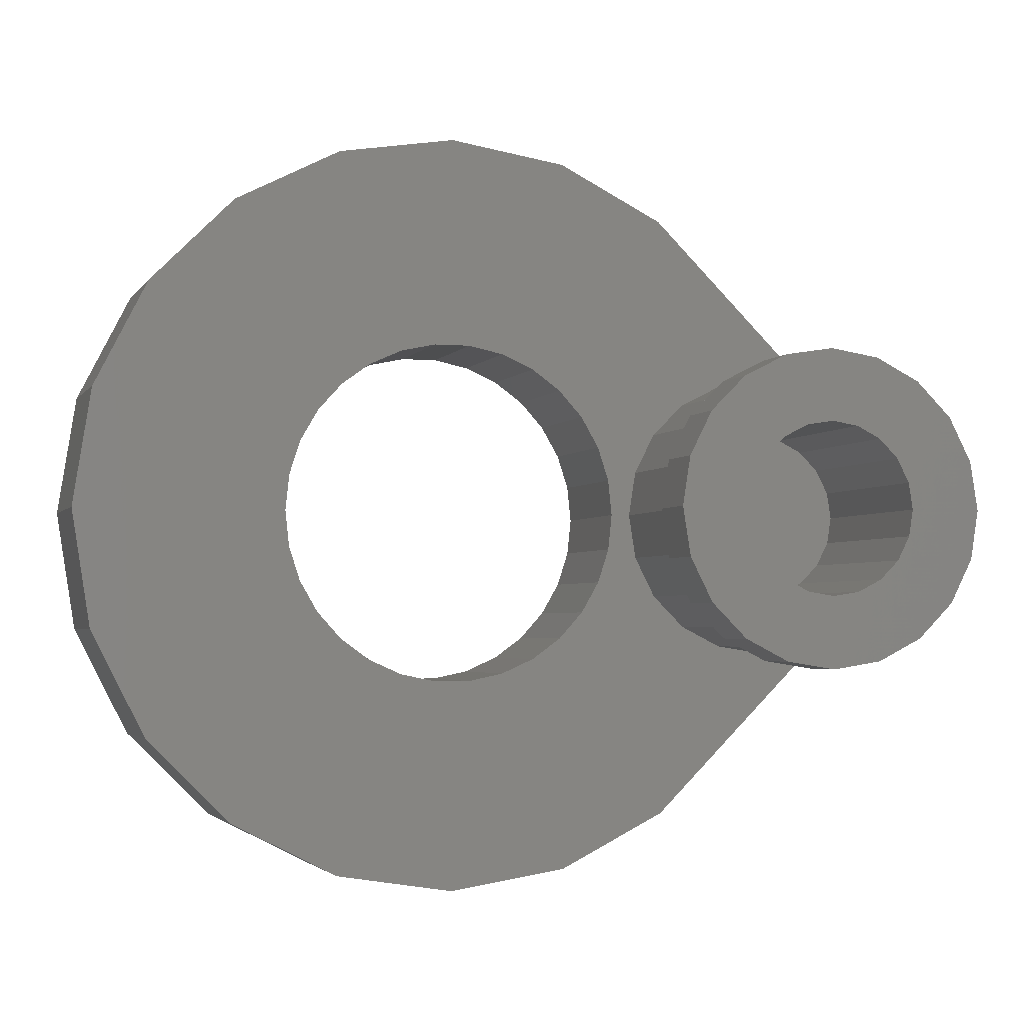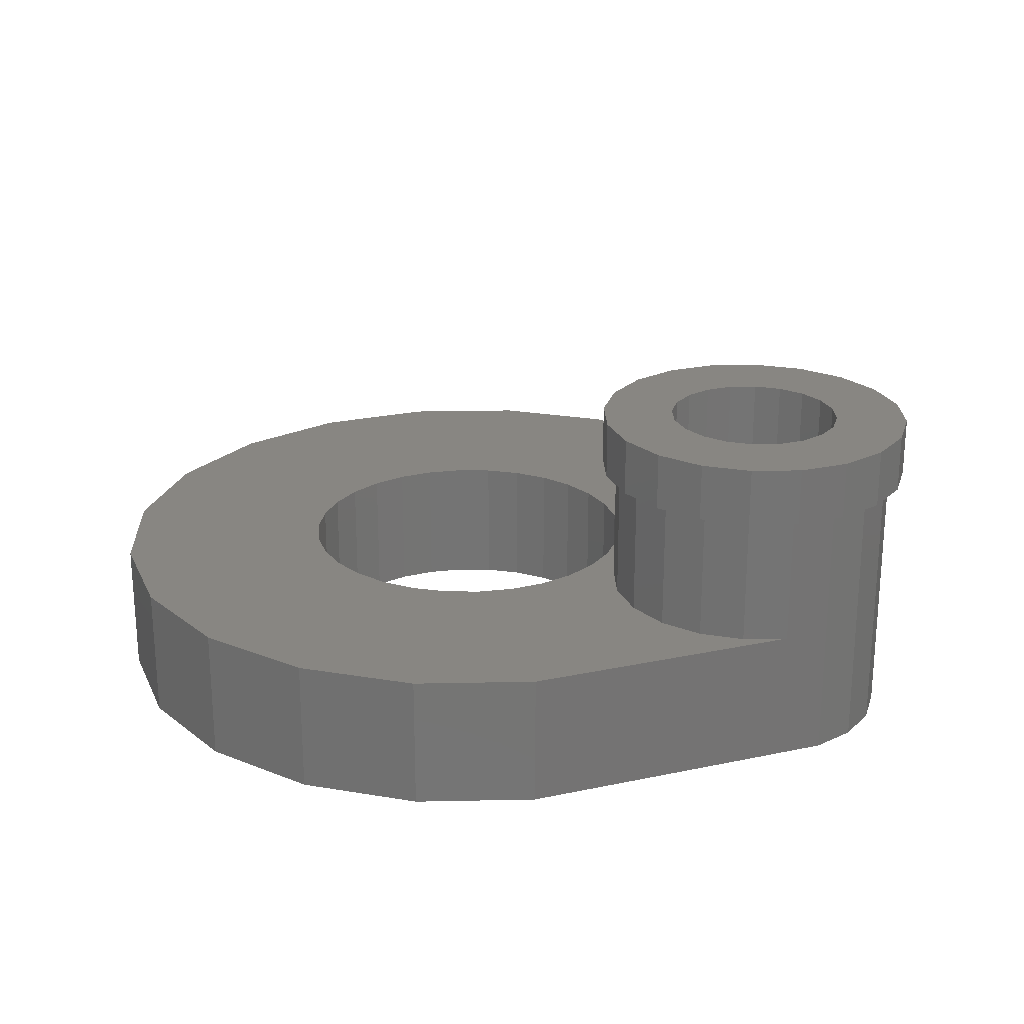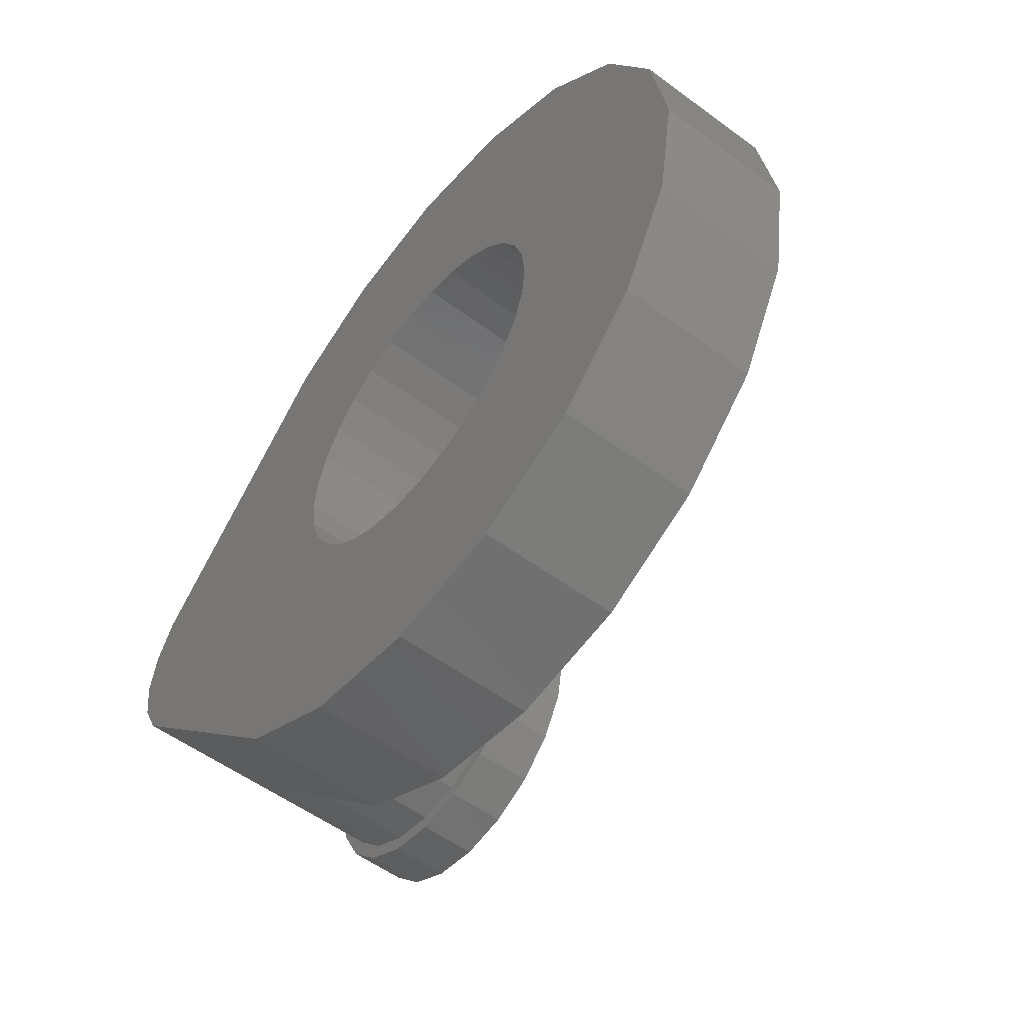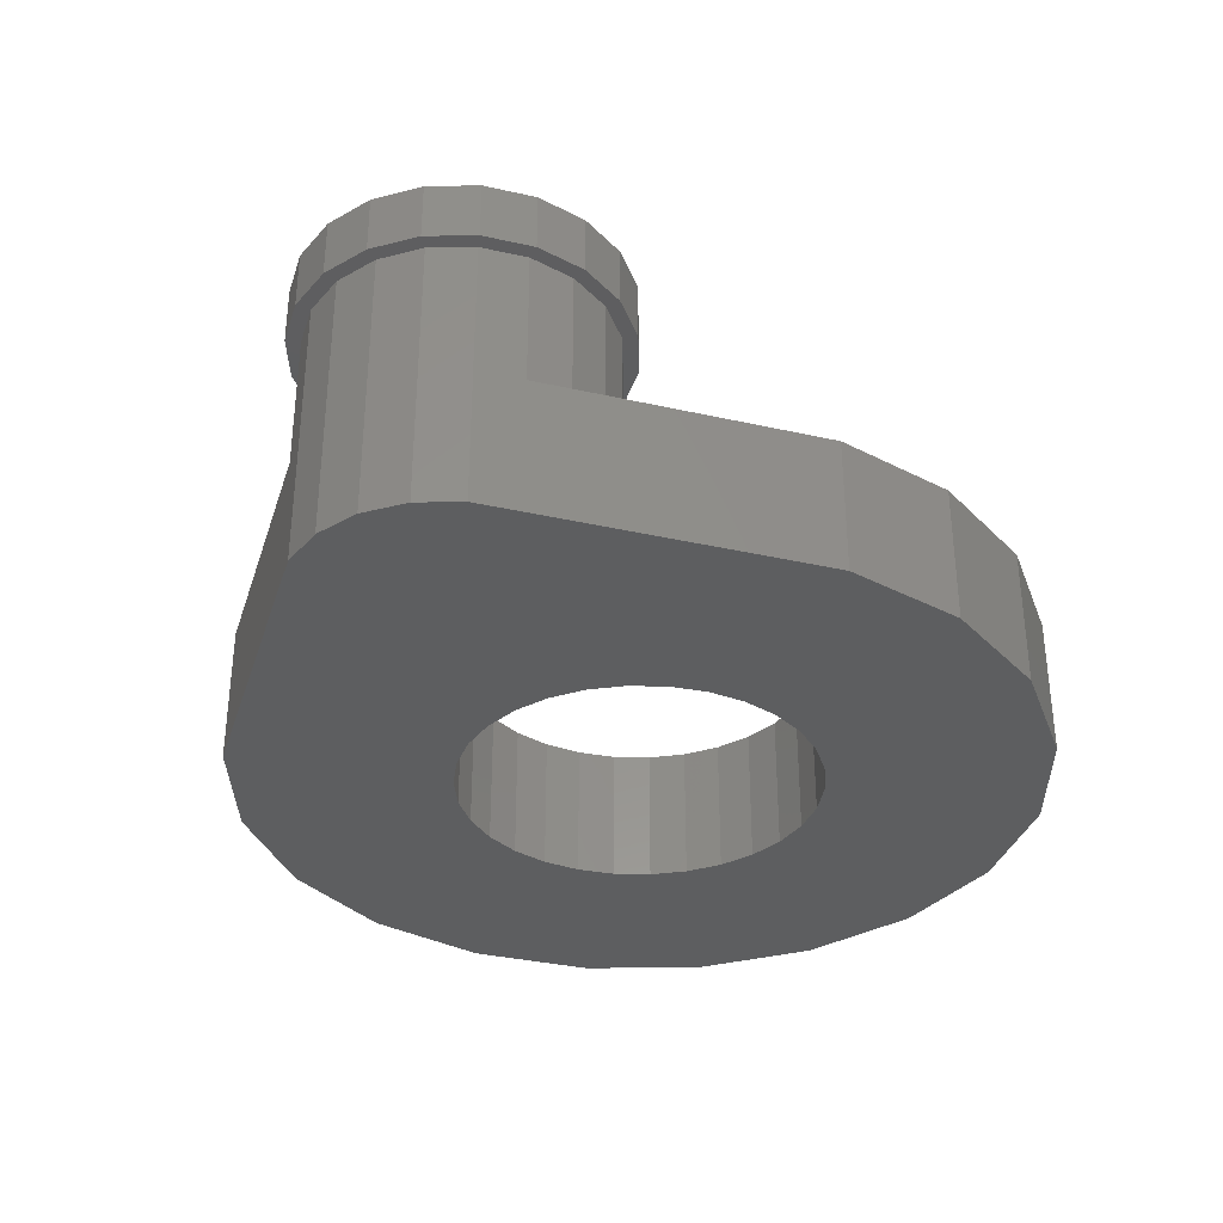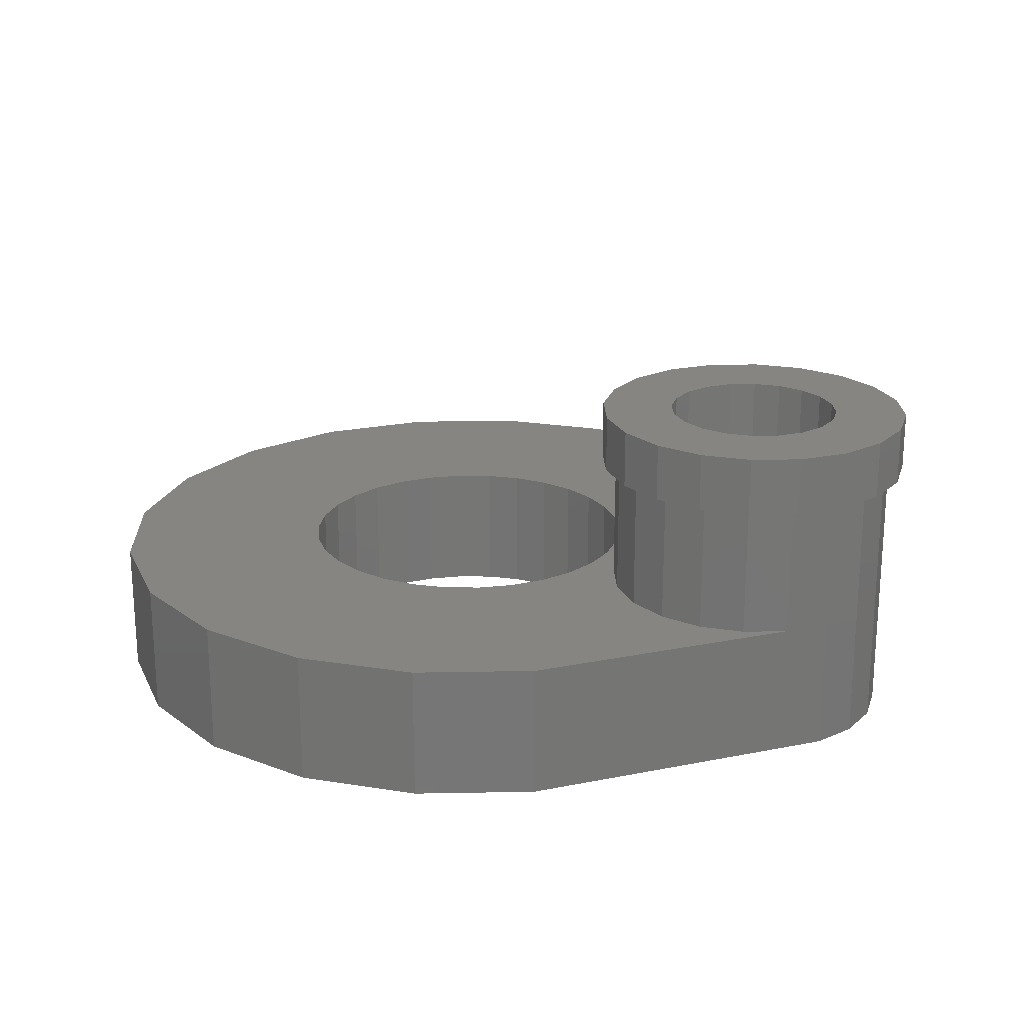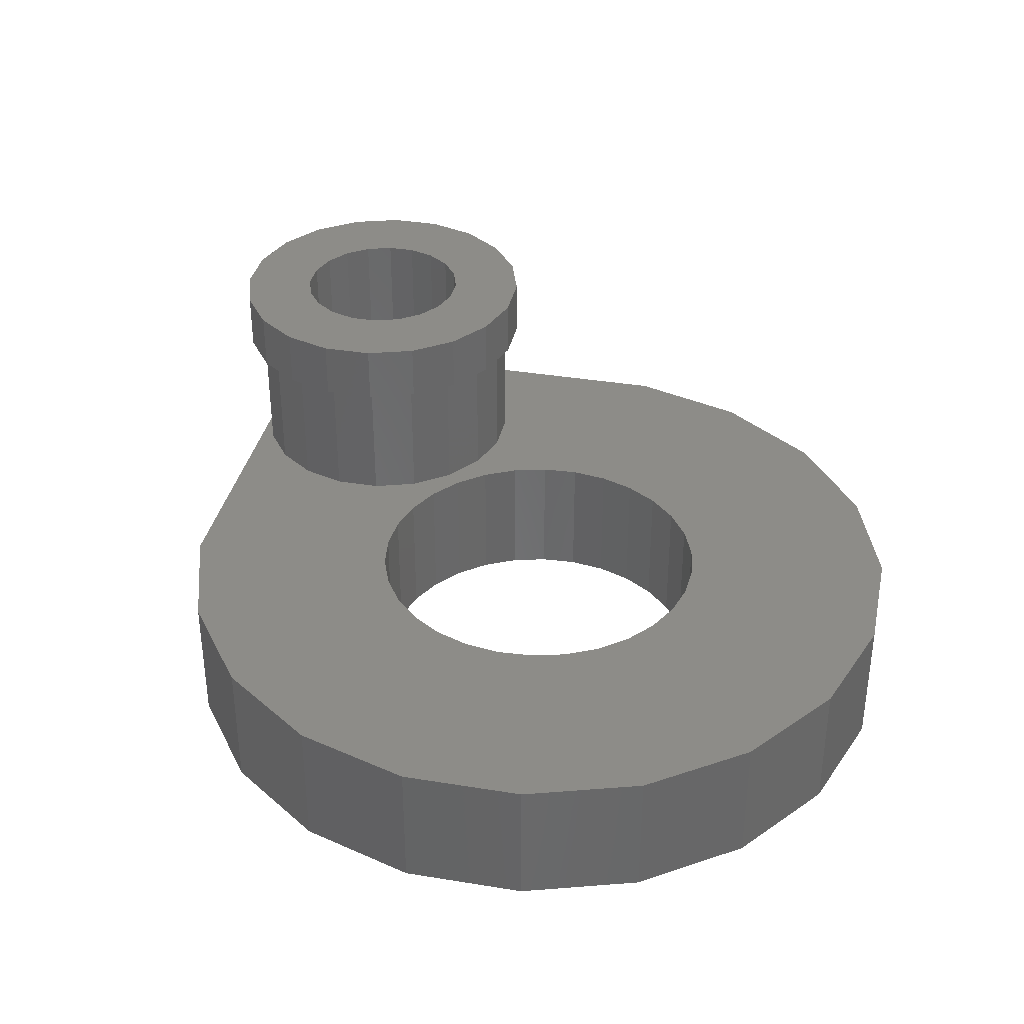
<metadata>
{"format":"stl","ext":"stl","renderer":"f3d","projection":"perspective","resolution":1024,"background":"white","views":[{"elev":-2.9,"azim":-17.1,"up":"+Y"},{"elev":23.4,"azim":25.0,"up":"+Z"},{"elev":-54.6,"azim":-128.0,"up":"+Y"},{"elev":-34.4,"azim":118.1,"up":"+Z"},{"elev":21.4,"azim":25.1,"up":"+Z"},{"elev":35.9,"azim":-122.9,"up":"+Z"}]}
</metadata>
<code>
# stl→obj: 217 verts, 448 faces
v 1.456 -1.058 0
v 1.644 -0.7321 1.4
v 1.644 -0.7321 0
v 1.456 -1.058 1.4
v 1.204 -1.338 0
v 1.204 -1.338 1.4
v -0.5562 -1.712 0
v -0.9 -1.559 1.4
v -0.5562 -1.712 1.4
v -0.9 -1.559 0
v 1.761 0.3742 0
v 1.8 1.715e-16 1.4
v 1.761 0.3742 1.4
v 1.8 0 0
v 1.761 -0.3742 1.4
v 1.761 -0.3742 0
v 0.9 -1.559 1.4
v 0.9 -1.559 0
v 0.1882 -1.79 0
v -0.1882 -1.79 1.4
v 0.1882 -1.79 1.4
v -0.1882 -1.79 0
v 0.5562 -1.712 1.4
v 0.5562 -1.712 0
v -1.761 -0.3742 1.4
v -1.8 0 0
v -1.8 1.715e-16 1.4
v -1.761 -0.3742 0
v -1.456 -1.058 1.4
v -1.644 -0.7321 0
v -1.644 -0.7321 1.4
v -1.456 -1.058 0
v -1.204 -1.338 1.4
v -1.204 -1.338 0
v 1.644 0.7321 1.4
v 1.644 0.7321 0
v -1.644 0.7321 1.4
v -1.456 1.058 0
v -1.456 1.058 1.4
v -1.644 0.7321 0
v 0.9 1.559 0
v 1.204 1.338 1.4
v 0.9 1.559 1.4
v 1.204 1.338 0
v 1.456 1.058 1.4
v 1.456 1.058 0
v -1.761 0.3742 0
v -1.761 0.3742 1.4
v 0.1882 1.79 0
v 0.5562 1.712 1.4
v 0.1882 1.79 1.4
v 0.5562 1.712 0
v -0.5562 1.712 0
v -0.1882 1.79 1.4
v -0.5562 1.712 1.4
v -0.1882 1.79 0
v -1.204 1.338 0
v -1.204 1.338 1.4
v -0.9 1.559 0
v -0.9 1.559 1.4
v 0 4 0
v -1.236 3.804 1.4
v 0 4 1.4
v -1.236 3.804 0
v -2.351 -3.236 0
v -1.236 -3.804 1.4
v -2.351 -3.236 1.4
v -1.236 -3.804 0
v 1.236 3.804 0
v 1.236 3.804 1.4
v -3.236 -2.351 1.4
v -3.236 -2.351 0
v -4 0 0
v -3.804 1.236 1.4
v -3.804 1.236 0
v -4 0 1.4
v 2.351 3.236 0
v 2.351 3.236 1.4
v 4.382 1.214 0
v 4.382 1.214 1.4
v 4.714 0.8817 1.4
v 4.714 0.8817 0
v 4.382 -1.214 1.4
v 4.714 -0.8817 0
v 4.714 -0.8817 1.4
v 4.382 -1.214 0
v 0 -4 1.4
v 0 -4 0
v 4.927 0.4635 1.4
v 4.927 -0.4635 1.4
v 5 0 1.4
v -2.351 3.236 1.4
v -3.236 2.351 1.4
v 2.351 -3.236 1.4
v 1.236 -3.804 1.4
v -3.804 -1.236 1.4
v 4.927 -0.4635 0
v 4.927 0.4635 0
v 5 0 0
v 2.351 -3.236 0
v 1.236 -3.804 0
v -3.804 -1.236 0
v -2.351 3.236 0
v -3.236 2.351 0
v 5 0 2.8
v 4.927 0.4635 2.8
v 3.964 1.427 2.8
v 4.382 1.214 2.8
v 3.964 1.427 1.4
v 2.618 -1.214 1.4
v 3.036 -1.427 2.8
v 2.618 -1.214 2.8
v 3.036 -1.427 1.4
v 4.714 0.8817 2.8
v 3.5 1.5 2.8
v 3.5 1.5 1.4
v 3.036 1.427 2.8
v 3.036 1.427 1.4
v 2.286 0.8817 1.4
v 2.618 1.214 2.8
v 2.618 1.214 1.4
v 2.286 0.8817 2.8
v 4.382 -1.214 2.8
v 4.714 -0.8817 2.8
v 2.073 -0.4635 1.4
v 2 0 2.8
v 2 0 1.4
v 2.073 -0.4635 2.8
v 2.286 -0.8817 2.8
v 2.286 -0.8817 1.4
v 4.4 0 1.4
v 4.356 -0.2781 1.4
v 4.356 0.2781 1.4
v 4.228 -0.529 1.4
v 4.029 -0.7281 1.4
v 3.964 -1.427 1.4
v 3.778 -0.8559 1.4
v 3.5 -1.5 1.4
v 3.5 -0.9 1.4
v 3.222 -0.8559 1.4
v 2.971 -0.7281 1.4
v 2.772 -0.529 1.4
v 2.644 -0.2781 1.4
v 4.228 0.529 1.4
v 4.029 0.7281 1.4
v 3.778 0.8559 1.4
v 3.5 0.9 1.4
v 3.222 0.8559 1.4
v 2.971 0.7281 1.4
v 2.772 0.529 1.4
v 2.644 0.2781 1.4
v 2.073 0.4635 1.4
v 2.6 0 1.4
v 2.073 0.4635 2.8
v 4.927 -0.4635 2.8
v 3.964 -1.427 2.8
v 3.5 -1.5 2.8
v 4.4 0 3.4
v 5.15 0 3.4
v 5.069 0.5099 3.4
v 4.356 0.2781 3.4
v 4.835 0.9698 3.4
v 5.069 -0.5099 3.4
v 4.228 0.529 3.4
v 4.47 1.335 3.4
v 4.356 -0.2781 3.4
v 4.835 -0.9698 3.4
v 4.029 0.7281 3.4
v 4.01 1.569 3.4
v 3.778 0.8559 3.4
v 3.5 1.65 3.4
v 3.5 0.9 3.4
v 3.222 0.8559 3.4
v 2.99 1.569 3.4
v 2.971 0.7281 3.4
v 2.53 1.335 3.4
v 2.772 0.529 3.4
v 2.165 0.9698 3.4
v 2.644 0.2781 3.4
v 4.228 -0.529 3.4
v 4.47 -1.335 3.4
v 4.029 -0.7281 3.4
v 4.01 -1.569 3.4
v 3.778 -0.8559 3.4
v 3.5 -0.9 3.4
v 3.5 -1.65 3.4
v 3.222 -0.8559 3.4
v 2.99 -1.569 3.4
v 2.971 -0.7281 3.4
v 2.53 -1.335 3.4
v 2.772 -0.529 3.4
v 2.165 -0.9698 3.4
v 2.644 -0.2781 3.4
v 1.931 -0.5099 3.4
v 2.6 0 3.4
v 1.931 0.5099 3.4
v 1.85 0 3.4
v 5.069 0.5099 2.8
v 5.15 0 2.8
v 4.47 1.335 2.8
v 4.01 1.569 2.8
v 1.931 0.5099 2.8
v 2.165 0.9698 2.8
v 2.53 -1.335 2.8
v 2.99 -1.569 2.8
v 4.835 0.9698 2.8
v 3.5 1.65 2.8
v 2.99 1.569 2.8
v 2.53 1.335 2.8
v 4.835 -0.9698 2.8
v 4.47 -1.335 2.8
v 1.931 -0.5099 2.8
v 1.85 0 2.8
v 2.165 -0.9698 2.8
v 5.069 -0.5099 2.8
v 4.01 -1.569 2.8
v 3.5 -1.65 2.8
f 1 2 3
f 2 1 4
f 5 4 1
f 4 5 6
f 7 8 9
f 8 7 10
f 11 12 13
f 12 11 14
f 3 15 16
f 15 3 2
f 5 17 6
f 17 5 18
f 19 20 21
f 20 19 22
f 18 23 17
f 23 18 24
f 25 26 27
f 26 25 28
f 29 30 31
f 30 29 32
f 10 33 8
f 33 10 34
f 22 9 20
f 9 22 7
f 33 32 29
f 32 33 34
f 16 12 14
f 12 16 15
f 11 35 36
f 35 11 13
f 37 38 39
f 38 37 40
f 41 42 43
f 42 41 44
f 24 21 23
f 21 24 19
f 31 28 25
f 28 31 30
f 36 45 46
f 45 36 35
f 27 47 48
f 47 27 26
f 49 50 51
f 50 49 52
f 52 43 50
f 43 52 41
f 53 54 55
f 54 53 56
f 56 51 54
f 51 56 49
f 48 40 37
f 40 48 47
f 39 57 58
f 57 39 38
f 46 42 44
f 42 46 45
f 59 55 60
f 55 59 53
f 57 60 58
f 60 57 59
f 61 62 63
f 62 61 64
f 65 66 67
f 66 65 68
f 69 63 70
f 63 69 61
f 65 71 72
f 71 65 67
f 73 74 75
f 74 73 76
f 77 70 78
f 70 77 69
f 79 78 80
f 78 79 77
f 81 79 80
f 79 81 82
f 83 84 85
f 84 83 86
f 68 87 66
f 87 68 88
f 89 90 91
f 81 90 89
f 81 85 90
f 80 85 81
f 80 83 85
f 45 80 78
f 12 80 13
f 15 83 12
f 80 12 83
f 80 35 13
f 80 45 35
f 43 78 70
f 78 42 45
f 78 43 42
f 70 50 43
f 70 51 50
f 63 51 70
f 63 54 51
f 62 54 63
f 54 62 55
f 55 62 60
f 92 60 62
f 60 92 58
f 93 58 92
f 58 93 39
f 74 37 93
f 39 93 37
f 2 83 15
f 4 83 2
f 83 4 94
f 6 94 4
f 17 94 6
f 94 17 95
f 23 95 17
f 21 95 23
f 21 87 95
f 20 87 21
f 66 20 9
f 66 9 8
f 67 8 33
f 20 66 87
f 71 33 29
f 71 29 31
f 96 31 25
f 37 74 48
f 76 48 74
f 8 67 66
f 48 76 27
f 33 71 67
f 27 76 25
f 31 96 71
f 25 76 96
f 97 98 99
f 84 98 97
f 84 82 98
f 86 82 84
f 86 79 82
f 1 86 100
f 14 86 16
f 11 79 14
f 86 14 79
f 86 3 16
f 86 1 3
f 18 100 101
f 100 5 1
f 100 18 5
f 101 24 18
f 101 19 24
f 88 19 101
f 88 22 19
f 68 22 88
f 22 68 7
f 7 68 10
f 65 10 68
f 10 65 34
f 72 34 65
f 34 72 32
f 102 30 72
f 32 72 30
f 36 79 11
f 46 79 36
f 79 46 77
f 44 77 46
f 41 77 44
f 77 41 69
f 52 69 41
f 49 69 52
f 49 61 69
f 56 61 49
f 64 56 53
f 64 53 59
f 103 59 57
f 56 64 61
f 104 57 38
f 104 38 40
f 75 40 47
f 30 102 28
f 73 28 102
f 59 103 64
f 28 73 26
f 57 104 103
f 26 73 47
f 40 75 104
f 47 73 75
f 104 92 103
f 92 104 93
f 64 92 62
f 92 64 103
f 100 83 94
f 83 100 86
f 88 95 87
f 95 88 101
f 75 93 104
f 93 75 74
f 72 96 102
f 96 72 71
f 102 76 73
f 76 102 96
f 85 97 90
f 97 85 84
f 91 98 89
f 98 91 99
f 90 99 91
f 99 90 97
f 101 94 95
f 94 101 100
f 89 82 81
f 82 89 98
f 105 89 106
f 89 105 91
f 80 107 108
f 107 80 109
f 110 111 112
f 111 110 113
f 114 80 108
f 80 114 81
f 106 81 114
f 81 106 89
f 109 115 107
f 115 109 116
f 116 117 115
f 117 116 118
f 119 120 121
f 120 119 122
f 118 120 117
f 120 118 121
f 123 85 124
f 85 123 83
f 125 126 127
f 126 125 128
f 110 129 130
f 129 110 112
f 131 91 90
f 132 90 85
f 91 131 89
f 133 89 131
f 134 85 83
f 90 132 131
f 85 134 132
f 83 135 134
f 136 135 83
f 136 137 135
f 138 137 136
f 138 139 137
f 138 140 139
f 113 140 138
f 113 141 140
f 110 141 113
f 141 110 142
f 130 142 110
f 142 130 143
f 125 143 130
f 89 133 81
f 144 81 133
f 81 144 80
f 145 80 144
f 145 109 80
f 146 109 145
f 147 109 146
f 147 116 109
f 148 116 147
f 148 118 116
f 149 118 148
f 121 149 150
f 119 150 151
f 149 121 118
f 152 151 153
f 143 125 153
f 150 119 121
f 127 153 125
f 151 152 119
f 153 127 152
f 127 154 152
f 154 127 126
f 124 90 155
f 90 124 85
f 138 156 157
f 156 138 136
f 136 123 156
f 123 136 83
f 113 157 111
f 157 113 138
f 130 128 125
f 128 130 129
f 158 159 160
f 161 160 162
f 159 158 163
f 164 162 165
f 166 163 158
f 163 166 167
f 160 161 158
f 162 164 161
f 165 168 164
f 169 168 165
f 169 170 168
f 171 170 169
f 171 172 170
f 171 173 172
f 174 173 171
f 174 175 173
f 176 175 174
f 175 176 177
f 177 178 179
f 178 177 176
f 180 167 166
f 167 180 181
f 182 181 180
f 182 183 181
f 184 183 182
f 185 183 184
f 185 186 183
f 187 186 185
f 187 188 186
f 189 188 187
f 190 189 191
f 192 191 193
f 189 190 188
f 194 193 195
f 196 179 178
f 179 196 195
f 191 192 190
f 197 195 196
f 193 194 192
f 195 197 194
f 152 122 119
f 122 152 154
f 155 91 105
f 91 155 90
f 159 198 160
f 198 159 199
f 200 169 165
f 169 200 201
f 202 178 203
f 178 202 196
f 204 188 190
f 188 204 205
f 162 200 165
f 200 162 206
f 160 206 162
f 206 160 198
f 201 171 169
f 171 201 207
f 207 174 171
f 174 207 208
f 208 176 174
f 176 208 209
f 181 210 167
f 210 181 211
f 212 197 213
f 197 212 194
f 204 192 214
f 192 204 190
f 105 199 215
f 199 105 198
f 215 155 105
f 210 155 215
f 210 124 155
f 211 124 210
f 211 123 124
f 216 123 211
f 216 156 123
f 217 156 216
f 217 157 156
f 217 111 157
f 205 111 217
f 205 112 111
f 204 112 205
f 204 129 112
f 214 129 204
f 214 128 129
f 128 212 126
f 212 128 214
f 106 198 105
f 106 206 198
f 114 206 106
f 114 200 206
f 108 200 114
f 108 201 200
f 107 201 108
f 115 201 107
f 115 207 201
f 117 207 115
f 117 208 207
f 120 208 117
f 120 209 208
f 122 209 120
f 122 203 209
f 154 203 122
f 154 202 203
f 126 202 154
f 213 126 212
f 126 213 202
f 214 194 212
f 194 214 192
f 213 196 202
f 196 213 197
f 203 176 209
f 176 203 178
f 167 215 163
f 215 167 210
f 217 183 186
f 183 217 216
f 216 181 183
f 181 216 211
f 205 186 188
f 186 205 217
f 163 199 159
f 199 163 215
f 131 161 133
f 161 131 158
f 146 168 170
f 168 146 145
f 140 189 187
f 189 140 141
f 144 168 145
f 168 144 164
f 133 164 144
f 164 133 161
f 147 170 172
f 170 147 146
f 148 172 173
f 172 148 147
f 177 149 175
f 149 177 150
f 149 173 175
f 173 149 148
f 135 180 134
f 180 135 182
f 193 153 195
f 153 193 143
f 189 142 191
f 142 189 141
f 195 151 179
f 151 195 153
f 134 166 132
f 166 134 180
f 137 185 184
f 185 137 139
f 135 184 182
f 184 135 137
f 139 187 185
f 187 139 140
f 191 143 193
f 143 191 142
f 179 150 177
f 150 179 151
f 132 158 131
f 158 132 166

</code>
